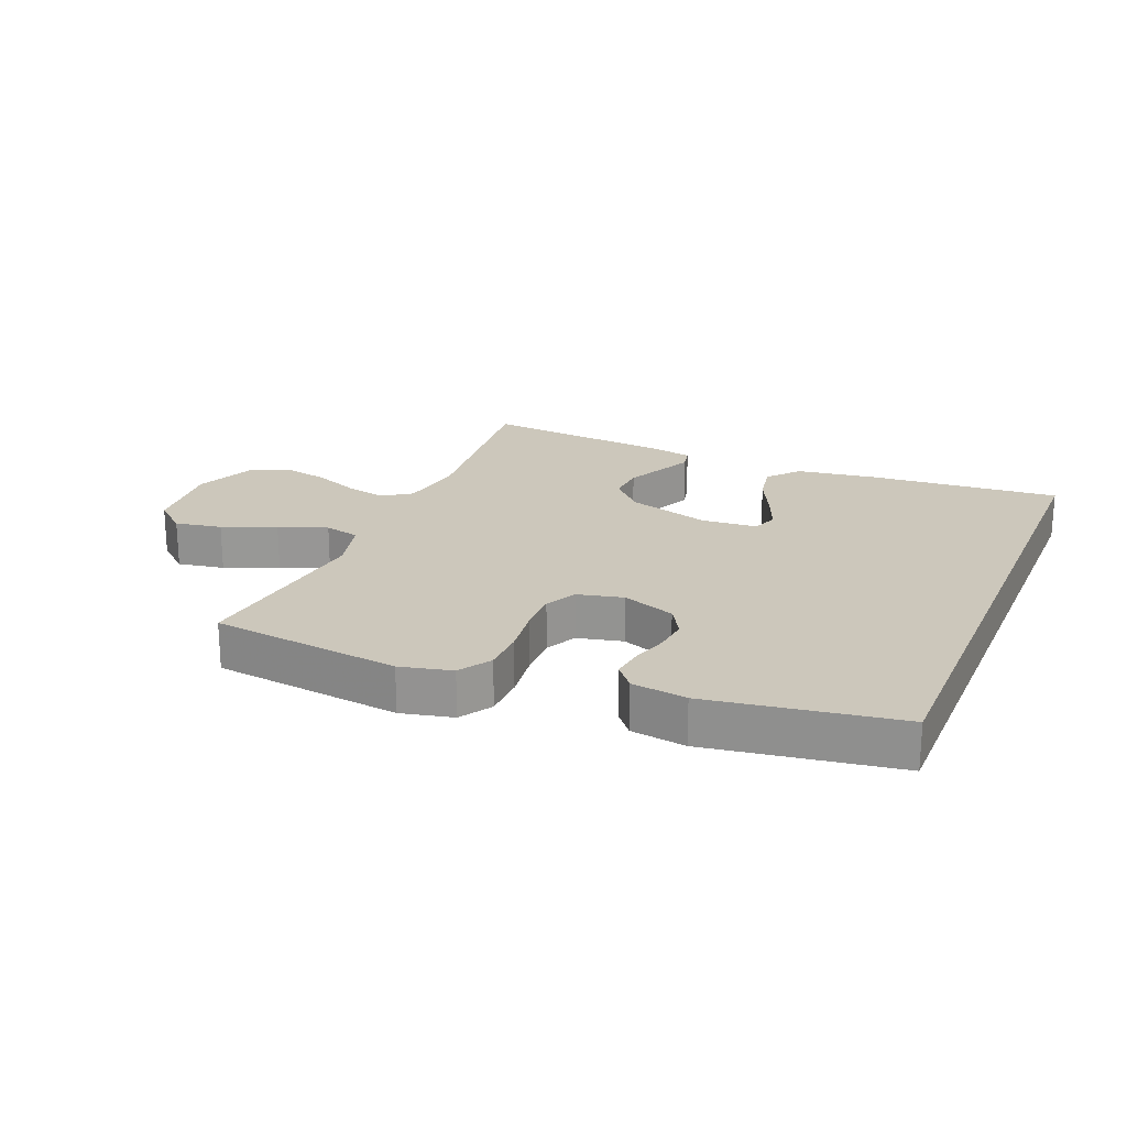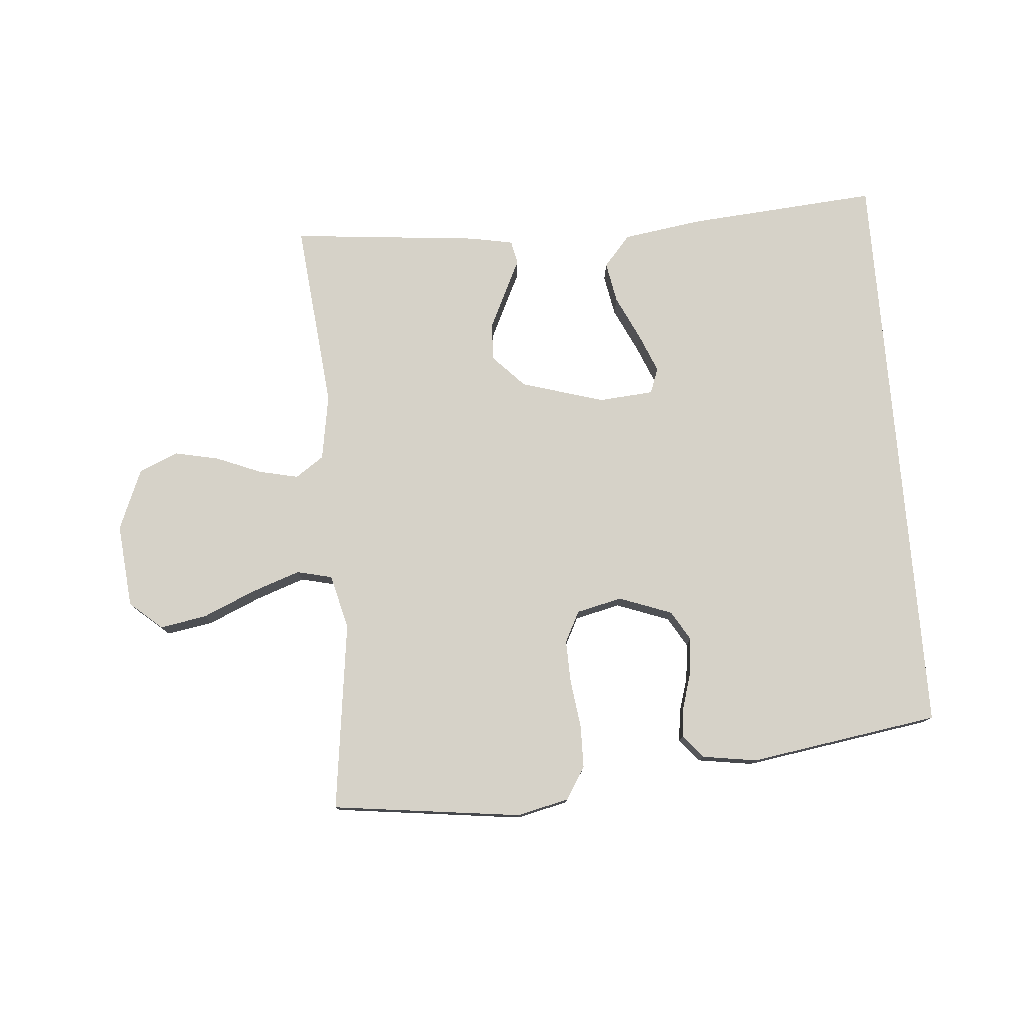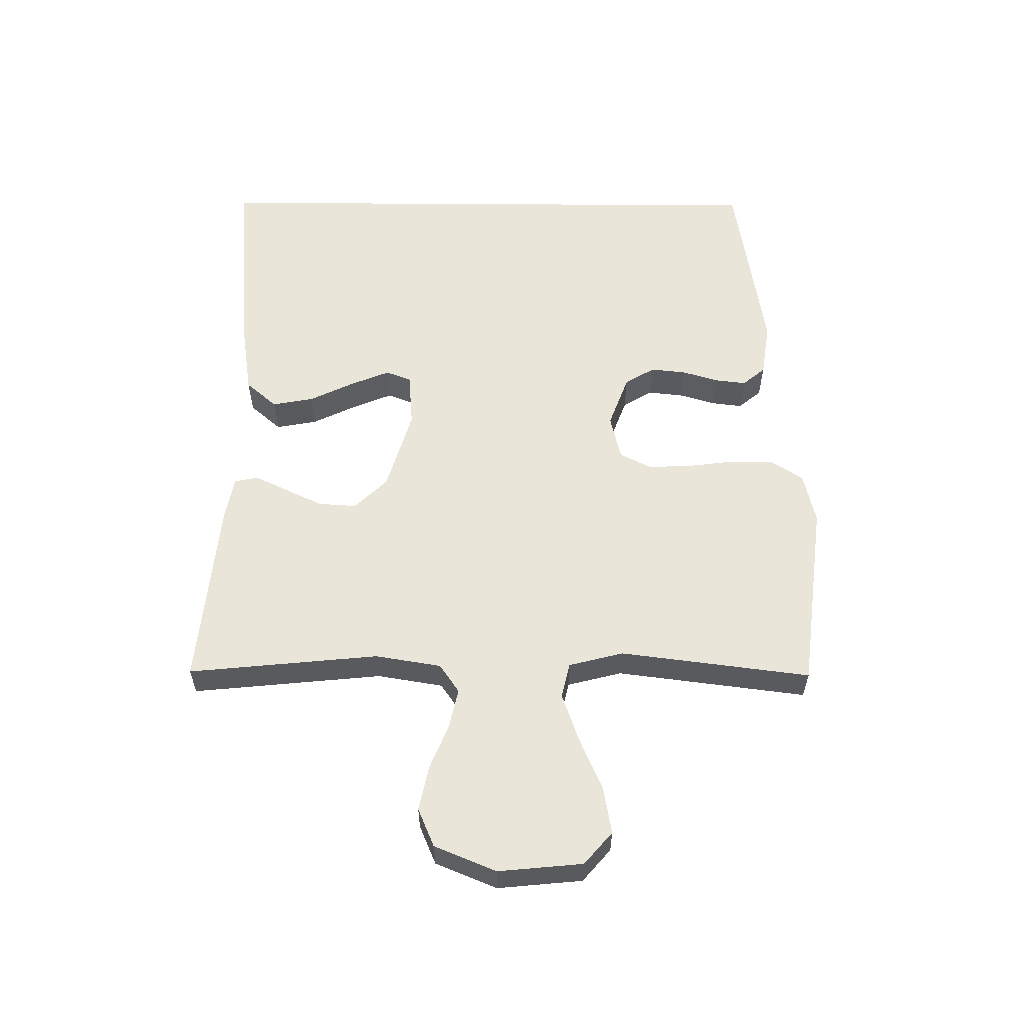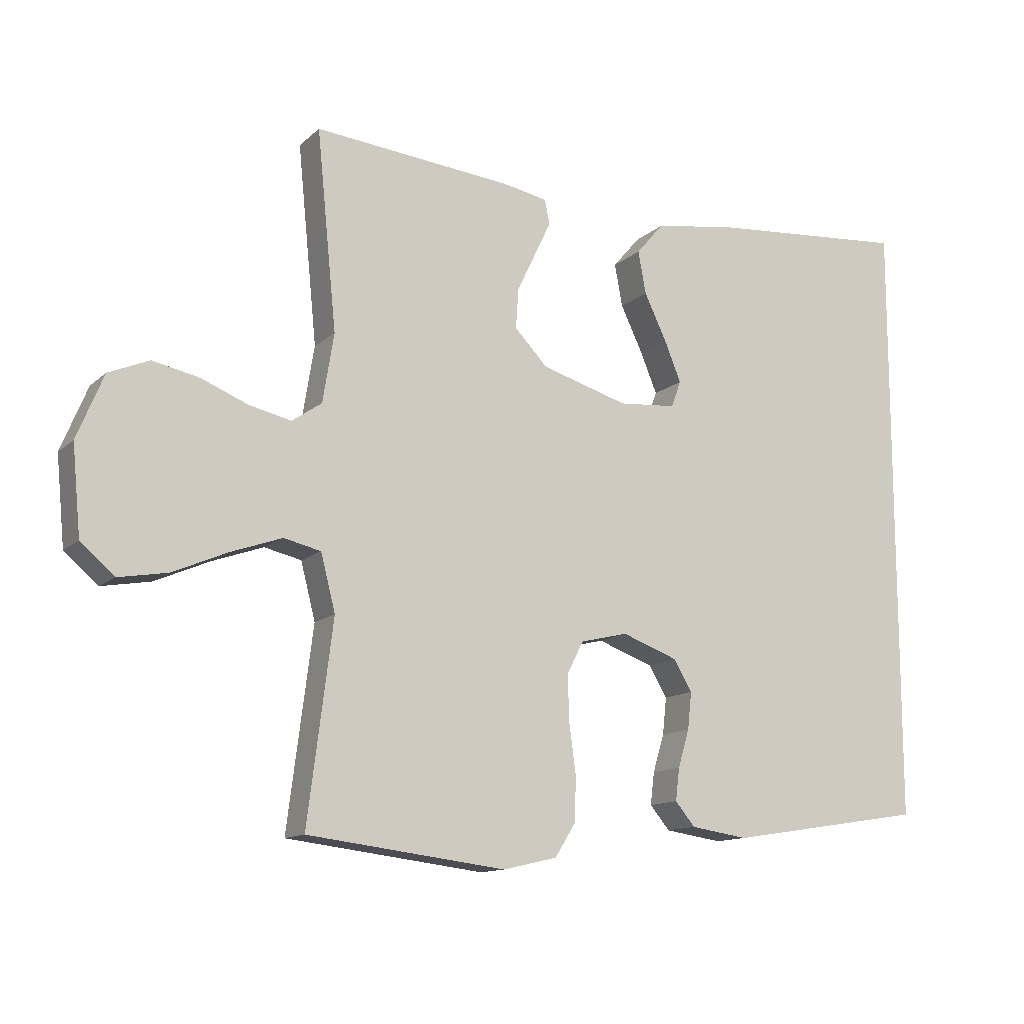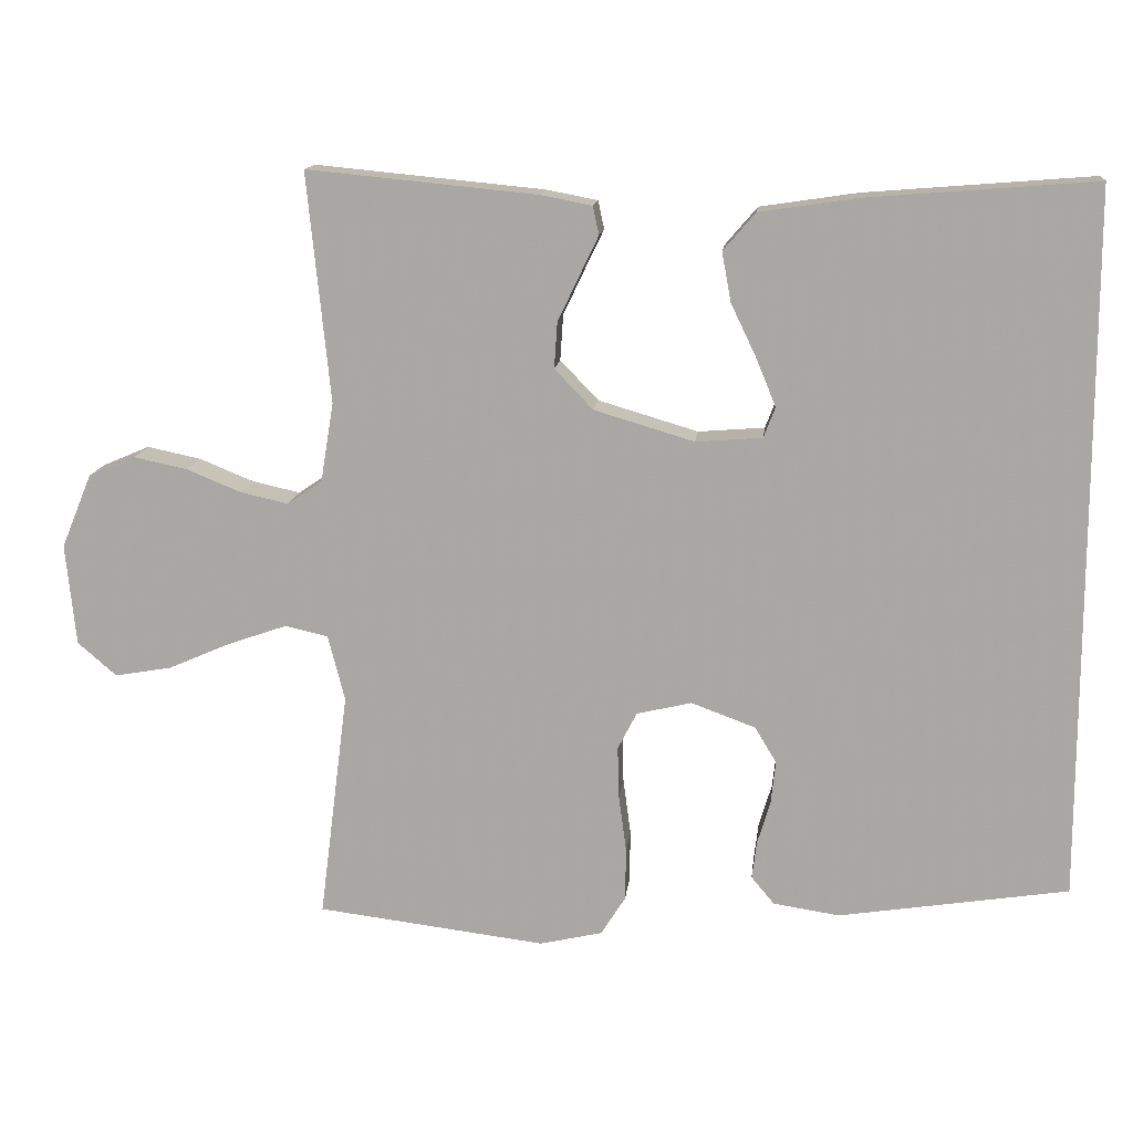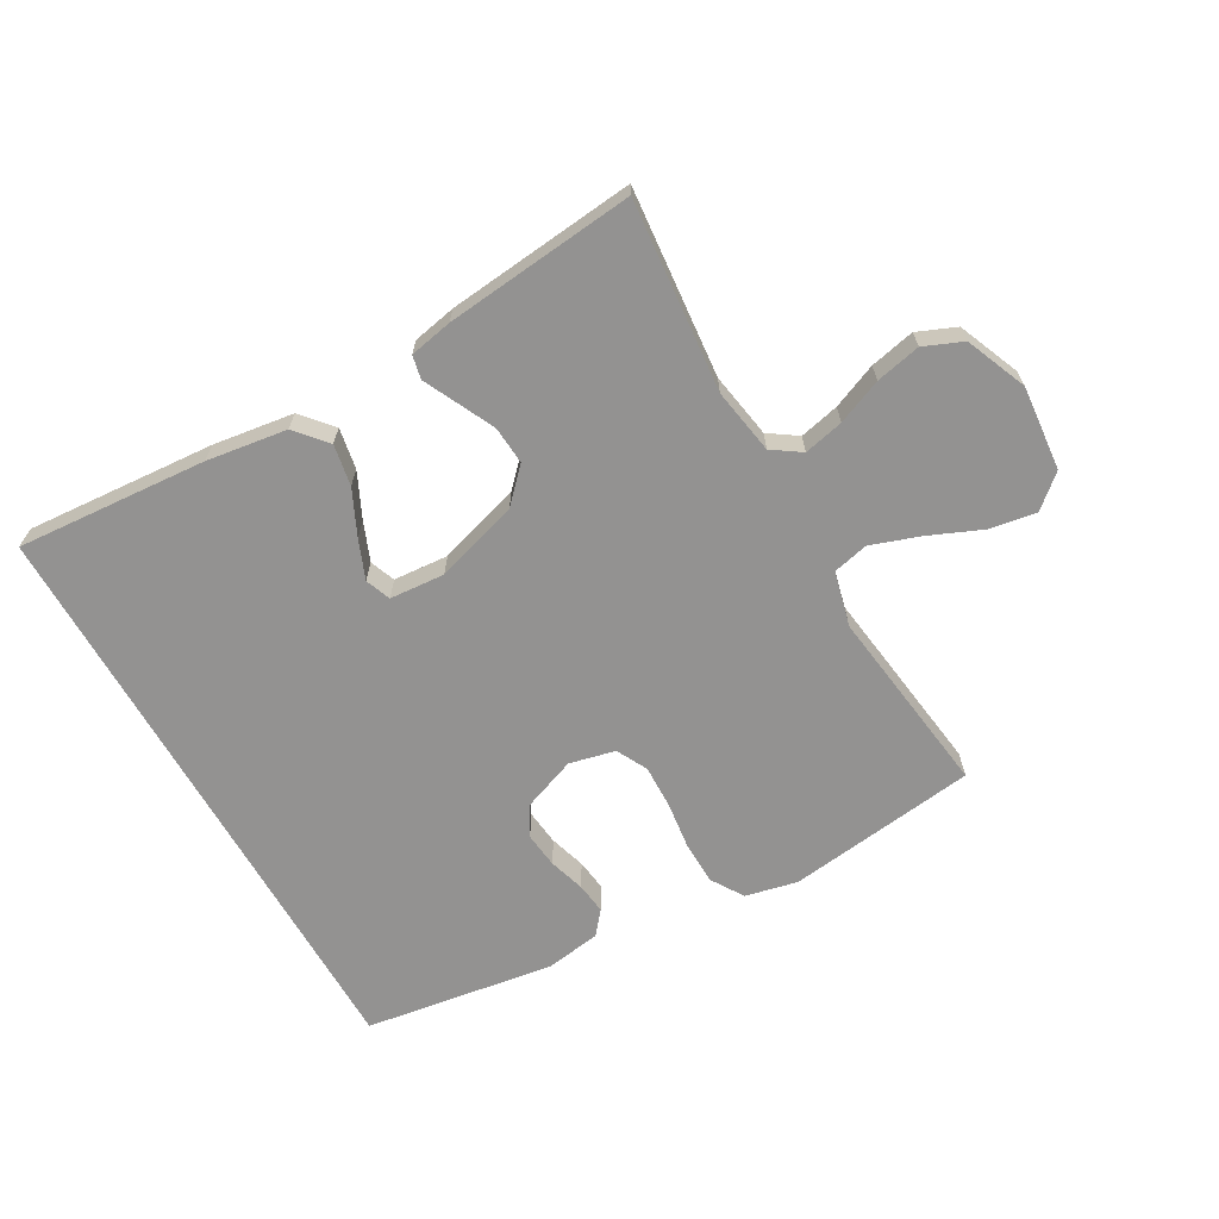
<metadata>
{"format":"obj","ext":"obj","renderer":"f3d","projection":"perspective","resolution":1024,"background":"white","views":[{"elev":21.6,"azim":-157.4,"up":"+Y"},{"elev":77.7,"azim":175.4,"up":"+Y"},{"elev":57.7,"azim":90.4,"up":"+Y"},{"elev":-12.7,"azim":151.9,"up":"+Z"},{"elev":13.9,"azim":-173.8,"up":"+Z"},{"elev":-66.5,"azim":29.9,"up":"+Y"}]}
</metadata>
<code>
v -0.5 0.07 -0.432
v -0.5 0.07 0.495
v -0.2 0.07 0.471
v -0.073 0.07 0.452
v -0.031 0.07 0.403
v -0.043 0.07 0.338
v -0.077 0.07 0.267
v -0.102 0.07 0.206
v -0.087 0.07 0.166
v 0 0.07 0.159
v 0.131 0.07 0.198
v 0.181 0.07 0.25
v 0.177 0.07 0.31
v 0.149 0.07 0.369
v 0.124 0.07 0.421
v 0.132 0.07 0.458
v 0.2 0.07 0.471
v 0.5 0.07 0.5
v 0.47 0.07 0.2
v 0.487 0.07 0.096
v 0.532 0.07 0.065
v 0.595 0.07 0.079
v 0.666 0.07 0.108
v 0.737 0.07 0.123
v 0.798 0.07 0.097
v 0.838 0.07 0
v 0.825 0.07 -0.133
v 0.774 0.07 -0.177
v 0.7 0.07 -0.164
v 0.617 0.07 -0.128
v 0.54 0.07 -0.101
v 0.484 0.07 -0.114
v 0.462 0.07 -0.2
v 0.5 0.07 -0.5
v 0.2 0.07 -0.537
v 0.118 0.07 -0.518
v 0.086 0.07 -0.467
v 0.085 0.07 -0.399
v 0.095 0.07 -0.324
v 0.097 0.07 -0.256
v 0.072 0.07 -0.207
v 0 0.07 -0.19
v -0.084 0.07 -0.221
v -0.112 0.07 -0.268
v -0.106 0.07 -0.324
v -0.089 0.07 -0.381
v -0.083 0.07 -0.43
v -0.113 0.07 -0.466
v -0.2 0.07 -0.479
v -0.5 0 -0.432
v -0.5 0 0.495
v -0.2 0 0.471
v -0.073 0 0.452
v -0.031 0 0.403
v -0.043 0 0.338
v -0.077 0 0.267
v -0.102 0 0.206
v -0.087 0 0.166
v 0 0 0.159
v 0.131 0 0.198
v 0.181 0 0.25
v 0.177 0 0.31
v 0.149 0 0.369
v 0.124 0 0.421
v 0.132 0 0.458
v 0.2 0 0.471
v 0.5 0 0.5
v 0.47 0 0.2
v 0.487 0 0.096
v 0.532 0 0.065
v 0.595 0 0.079
v 0.666 0 0.108
v 0.737 0 0.123
v 0.798 0 0.097
v 0.838 0 0
v 0.825 0 -0.133
v 0.774 0 -0.177
v 0.7 0 -0.164
v 0.617 0 -0.128
v 0.54 0 -0.101
v 0.484 0 -0.114
v 0.462 0 -0.2
v 0.5 0 -0.5
v 0.2 0 -0.537
v 0.118 0 -0.518
v 0.086 0 -0.467
v 0.085 0 -0.399
v 0.095 0 -0.324
v 0.097 0 -0.256
v 0.072 0 -0.207
v 0 0 -0.19
v -0.084 0 -0.221
v -0.112 0 -0.268
v -0.106 0 -0.324
v -0.089 0 -0.381
v -0.083 0 -0.43
v -0.113 0 -0.466
v -0.2 0 -0.479
f 49 1 2
f 48 49 2
f 47 48 2
f 46 47 2
f 45 46 2
f 44 45 2 3
f 43 44 3
f 42 43 3
f 37 38 39
f 36 37 39
f 35 36 39
f 34 35 39
f 33 34 39
f 32 33 39 40
f 28 29 30
f 27 28 30
f 26 27 30
f 25 26 30
f 24 25 30
f 23 24 30
f 22 23 30
f 21 22 30 31
f 20 21 31 32
f 17 18 19
f 16 17 19
f 15 16 19
f 14 15 19
f 19 20 32
f 14 19 32
f 13 14 32
f 5 6 7
f 4 5 7
f 3 4 7
f 3 7 8
f 42 3 8
f 32 40 41
f 12 13 32
f 32 41 42
f 12 32 42
f 11 12 42
f 42 8 9
f 42 9 10
f 10 11 42
f 51 50 98
f 51 98 97
f 51 97 96
f 51 96 95
f 51 95 94
f 52 51 94 93
f 52 93 92
f 52 92 91
f 88 87 86
f 88 86 85
f 88 85 84
f 88 84 83
f 88 83 82
f 89 88 82 81
f 79 78 77
f 79 77 76
f 79 76 75
f 79 75 74
f 79 74 73
f 79 73 72
f 79 72 71
f 80 79 71 70
f 81 80 70 69
f 68 67 66
f 68 66 65
f 68 65 64
f 68 64 63
f 81 69 68
f 81 68 63
f 81 63 62
f 56 55 54
f 56 54 53
f 56 53 52
f 57 56 52
f 57 52 91
f 90 89 81
f 81 62 61
f 91 90 81
f 91 81 61
f 91 61 60
f 58 57 91
f 59 58 91
f 91 60 59
f 1 50 51 2
f 2 51 52 3
f 3 52 53 4
f 4 53 54 5
f 5 54 55 6
f 6 55 56 7
f 7 56 57 8
f 8 57 58 9
f 9 58 59 10
f 10 59 60 11
f 11 60 61 12
f 12 61 62 13
f 13 62 63 14
f 14 63 64 15
f 15 64 65 16
f 16 65 66 17
f 17 66 67 18
f 18 67 68 19
f 19 68 69 20
f 20 69 70 21
f 21 70 71 22
f 22 71 72 23
f 23 72 73 24
f 24 73 74 25
f 25 74 75 26
f 26 75 76 27
f 27 76 77 28
f 28 77 78 29
f 29 78 79 30
f 30 79 80 31
f 31 80 81 32
f 32 81 82 33
f 33 82 83 34
f 34 83 84 35
f 35 84 85 36
f 36 85 86 37
f 37 86 87 38
f 38 87 88 39
f 39 88 89 40
f 40 89 90 41
f 41 90 91 42
f 42 91 92 43
f 43 92 93 44
f 44 93 94 45
f 45 94 95 46
f 46 95 96 47
f 47 96 97 48
f 48 97 98 49
f 49 98 50 1

</code>
